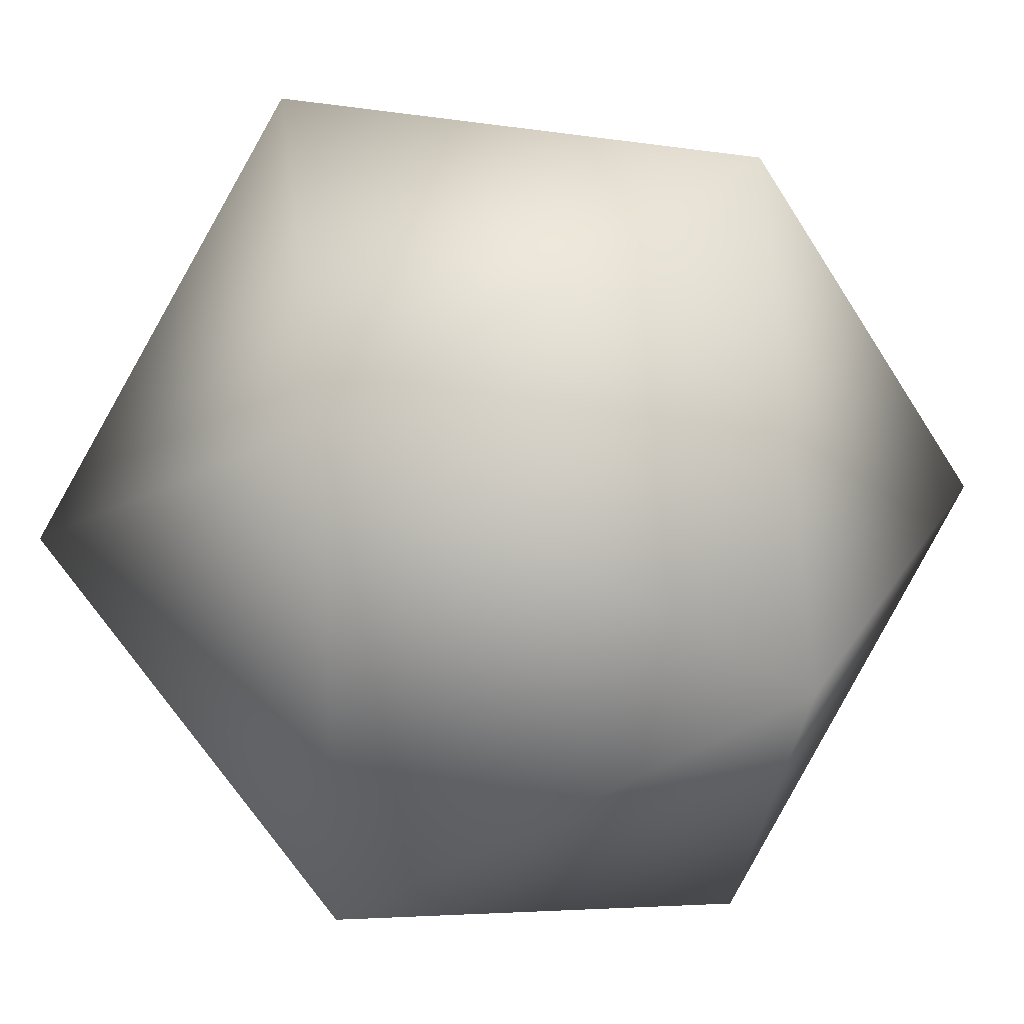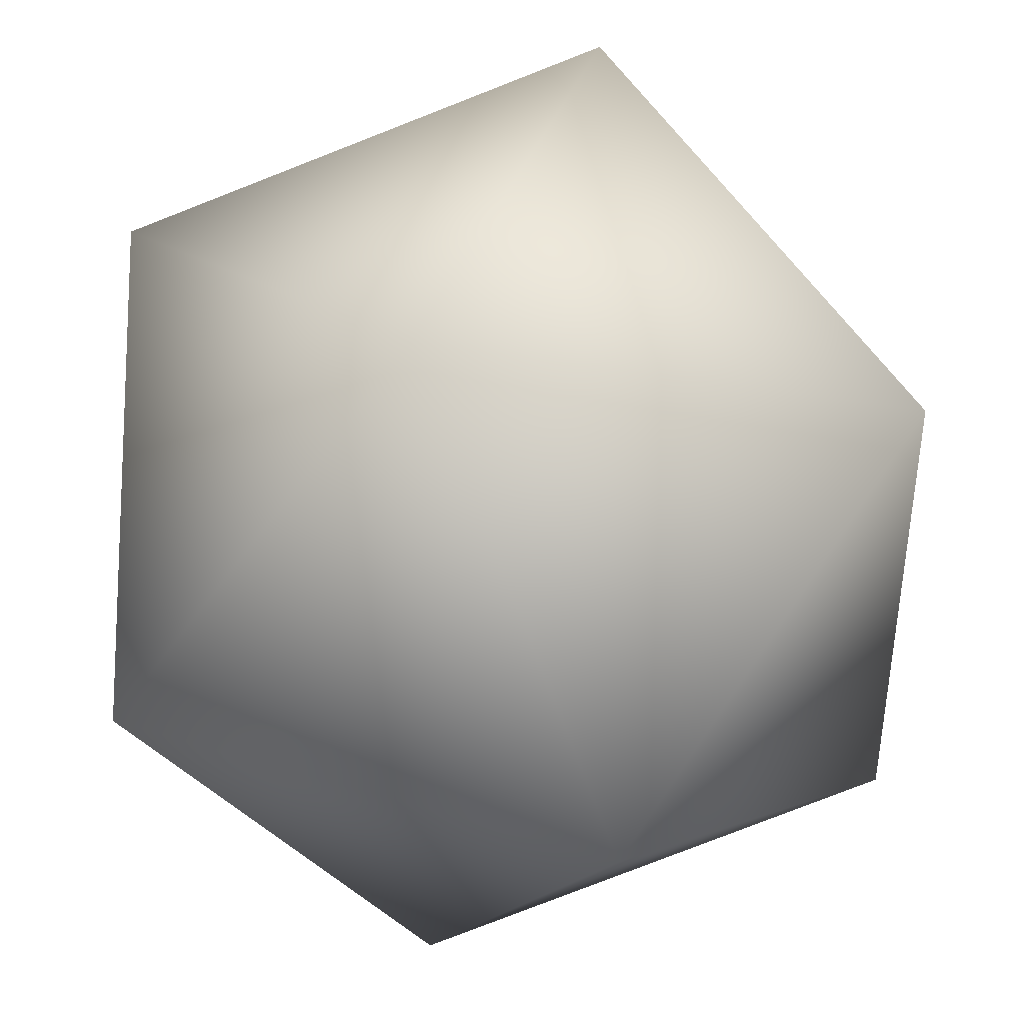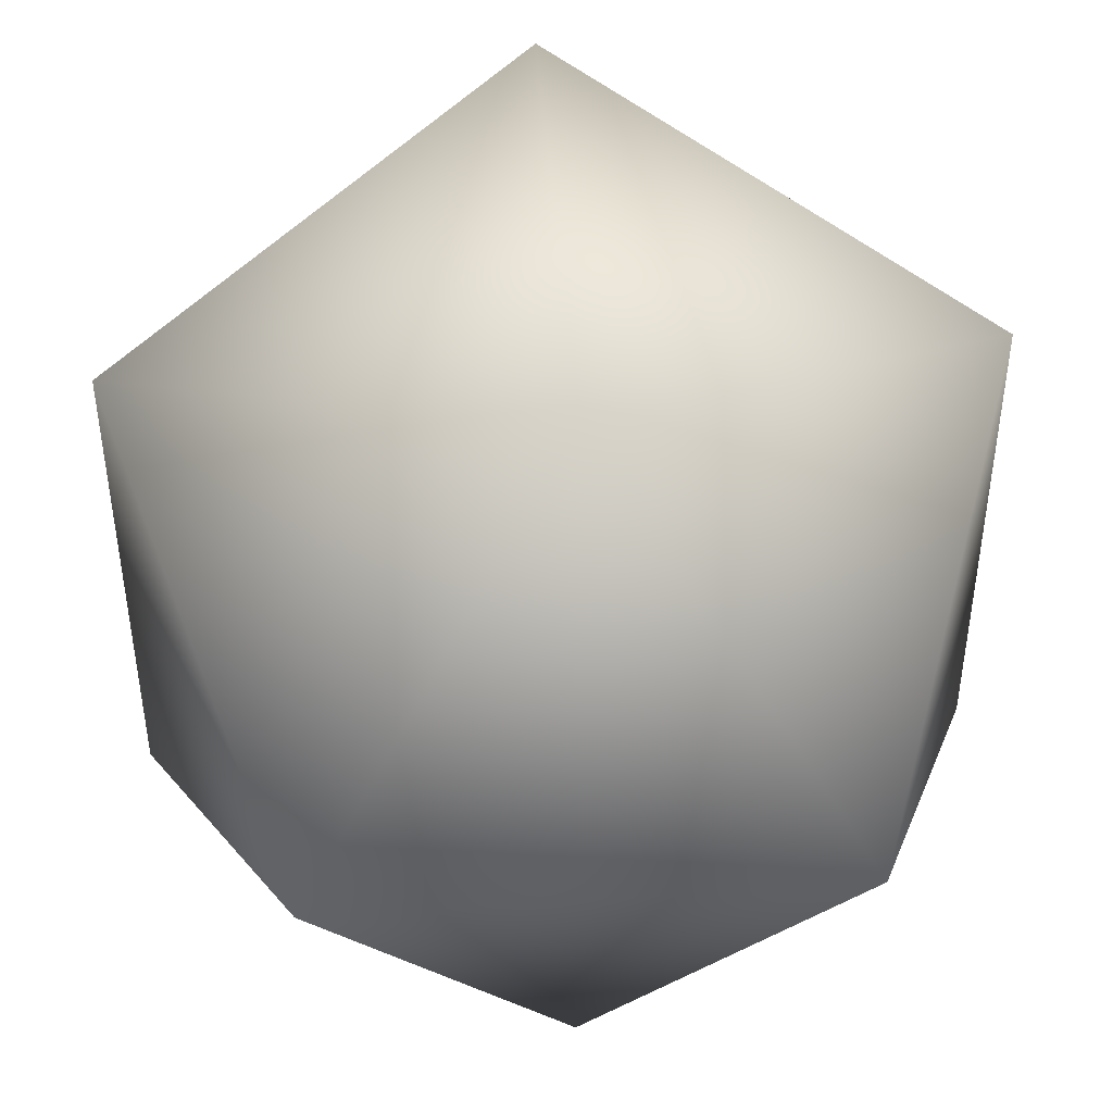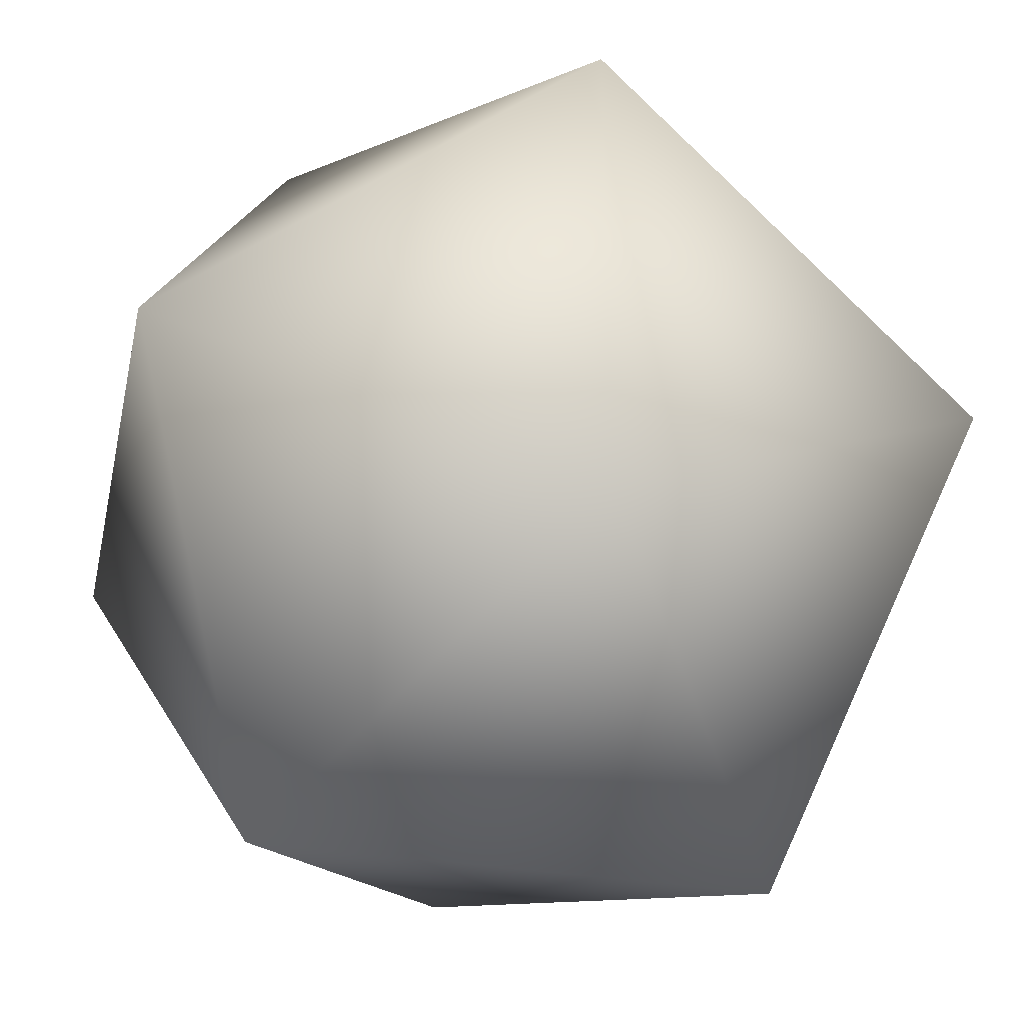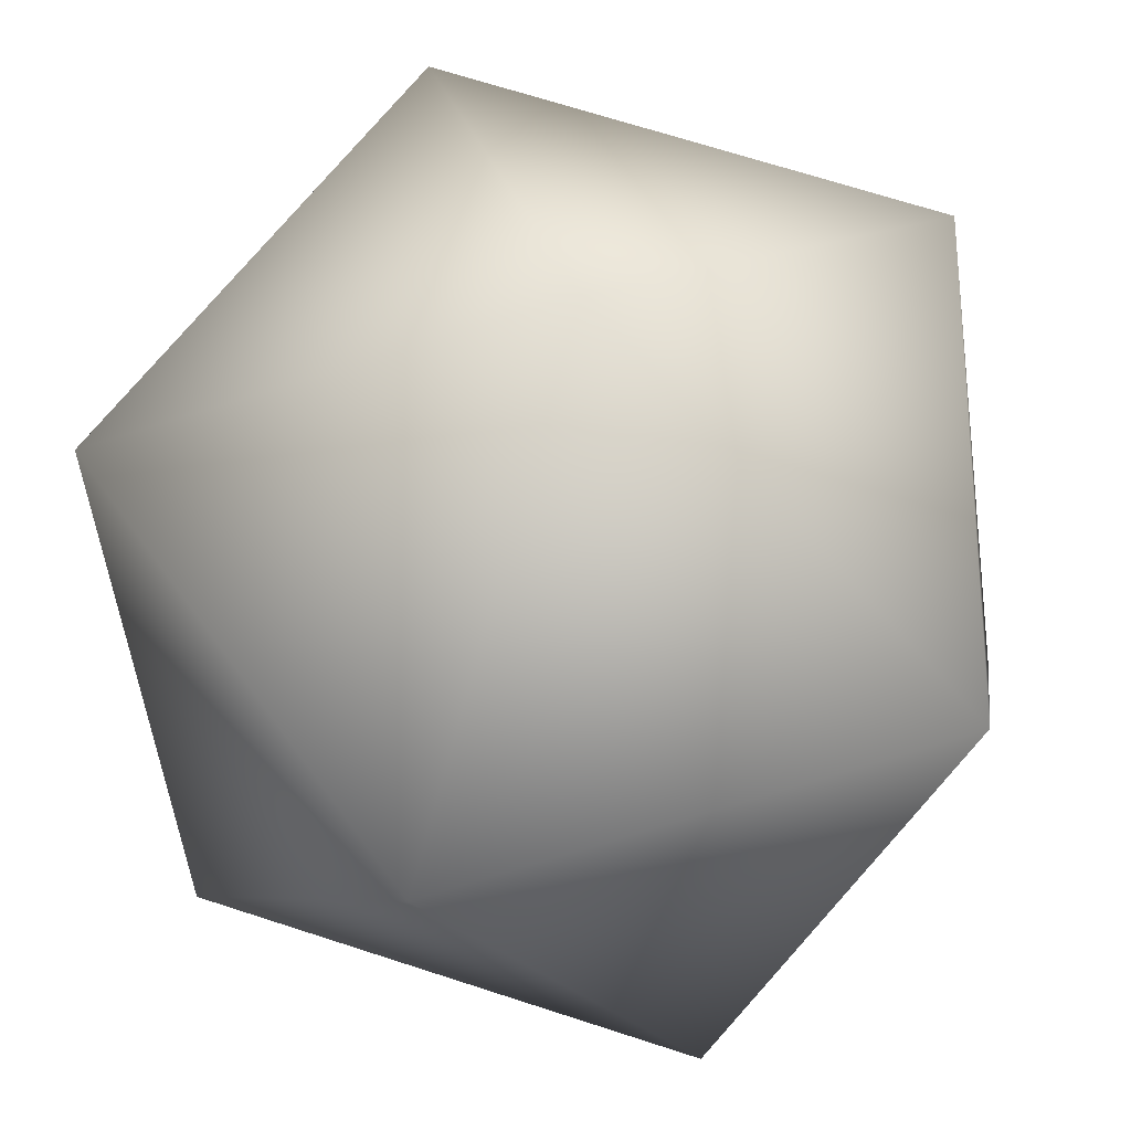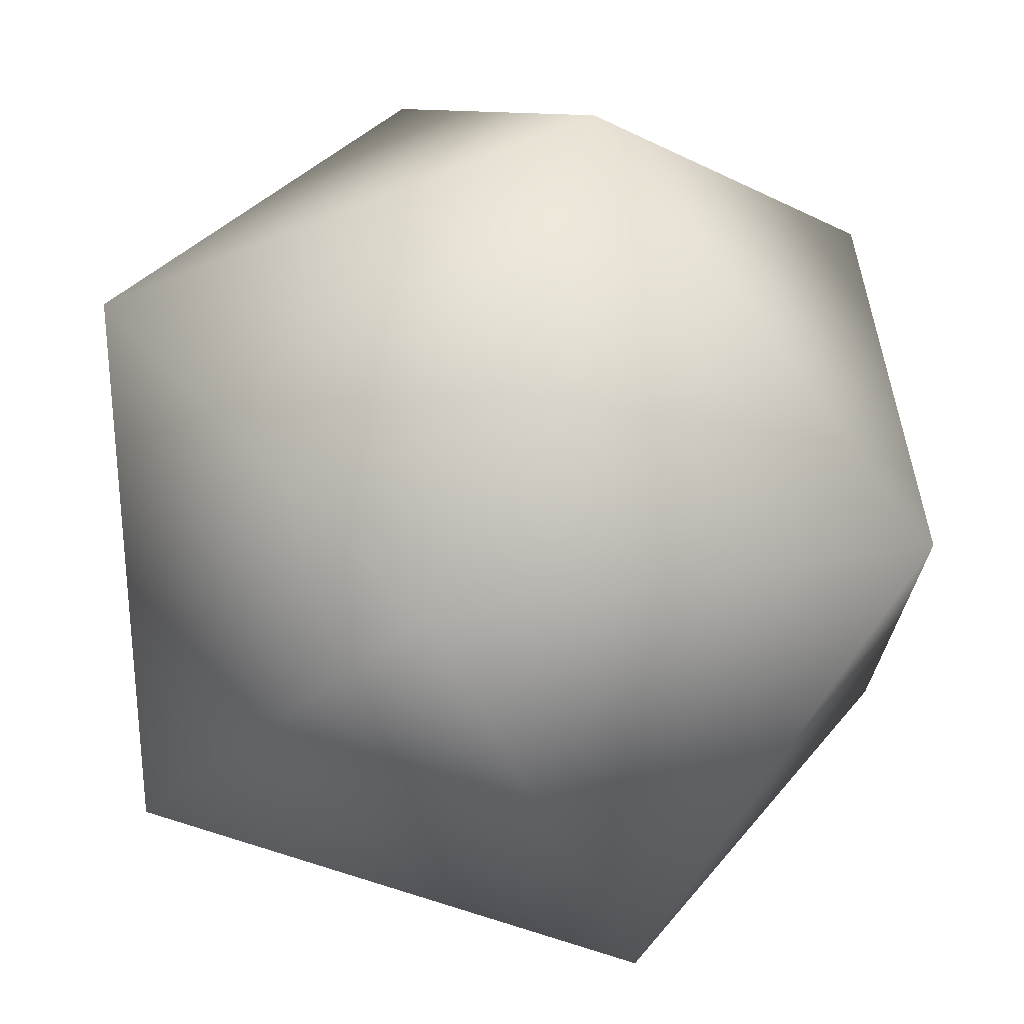
<metadata>
{"format":"obj","ext":"obj","renderer":"f3d","projection":"perspective","resolution":1024,"background":"white","views":[{"elev":24.3,"azim":-66.1,"up":"+Z"},{"elev":41.9,"azim":110.2,"up":"+Y"},{"elev":45.7,"azim":85.7,"up":"+Y"},{"elev":-34.7,"azim":-102.1,"up":"+Z"},{"elev":-26.2,"azim":120.2,"up":"+Y"},{"elev":70.6,"azim":107.3,"up":"+Y"}]}
</metadata>
<code>
g default
v 0.8507 0 -0.5257
v 0.8507 -0 0.5257
v -0.8507 -0 0.5257
v -0.8507 0 -0.5257
v 0 -0.5257 0.8507
v 0 0.5257 0.8507
v 0 0.5257 -0.8507
v 0 -0.5257 -0.8507
v -0.5257 -0.8507 -0
v 0.5257 -0.8507 -0
v 0.5257 0.8507 0
v -0.5257 0.8507 0
g pSolid1
f 2 10 1
f 1 11 2
f 1 8 7
f 1 7 11
f 1 10 8
f 5 2 6
f 10 2 5
f 2 11 6
f 4 9 3
f 3 12 4
f 5 6 3
f 3 9 5
f 6 12 3
f 7 8 4
f 4 12 7
f 4 8 9
f 5 9 10
f 6 11 12
f 7 12 11
f 8 10 9
g default
v 0.8507 0 -0.5257
v 0.8507 -0 0.5257
v -0.8507 -0 0.5257
v -0.8507 0 -0.5257
v 0 -0.5257 0.8507
v 0 0.5257 0.8507
v 0 0.5257 -0.8507
v 0 -0.5257 -0.8507
v -0.5257 -0.8507 -0
v 0.5257 -0.8507 -0
v 0.5257 0.8507 0
v -0.5257 0.8507 0
g pSolid2
f 14 22 13
f 13 23 14
f 13 20 19
f 13 19 23
f 13 22 20
f 17 14 18
f 22 14 17
f 14 23 18
f 16 21 15
f 15 24 16
f 17 18 15
f 15 21 17
f 18 24 15
f 19 20 16
f 16 24 19
f 16 20 21
f 17 21 22
f 18 23 24
f 19 24 23
f 20 22 21
g default
v 0.8507 0 -0.5257
v 0.8507 -0 0.5257
v -0.8507 -0 0.5257
v -0.8507 0 -0.5257
v 0 -0.5257 0.8507
v 0 0.5257 0.8507
v 0 0.5257 -0.8507
v 0 -0.5257 -0.8507
v -0.5257 -0.8507 -0
v 0.5257 -0.8507 -0
v 0.5257 0.8507 0
v -0.5257 0.8507 0
g pSolid2
f 26 34 25
f 25 35 26
f 25 32 31
f 25 31 35
f 25 34 32
f 29 26 30
f 34 26 29
f 26 35 30
f 28 33 27
f 27 36 28
f 29 30 27
f 27 33 29
f 30 36 27
f 31 32 28
f 28 36 31
f 28 32 33
f 29 33 34
f 30 35 36
f 31 36 35
f 32 34 33

</code>
